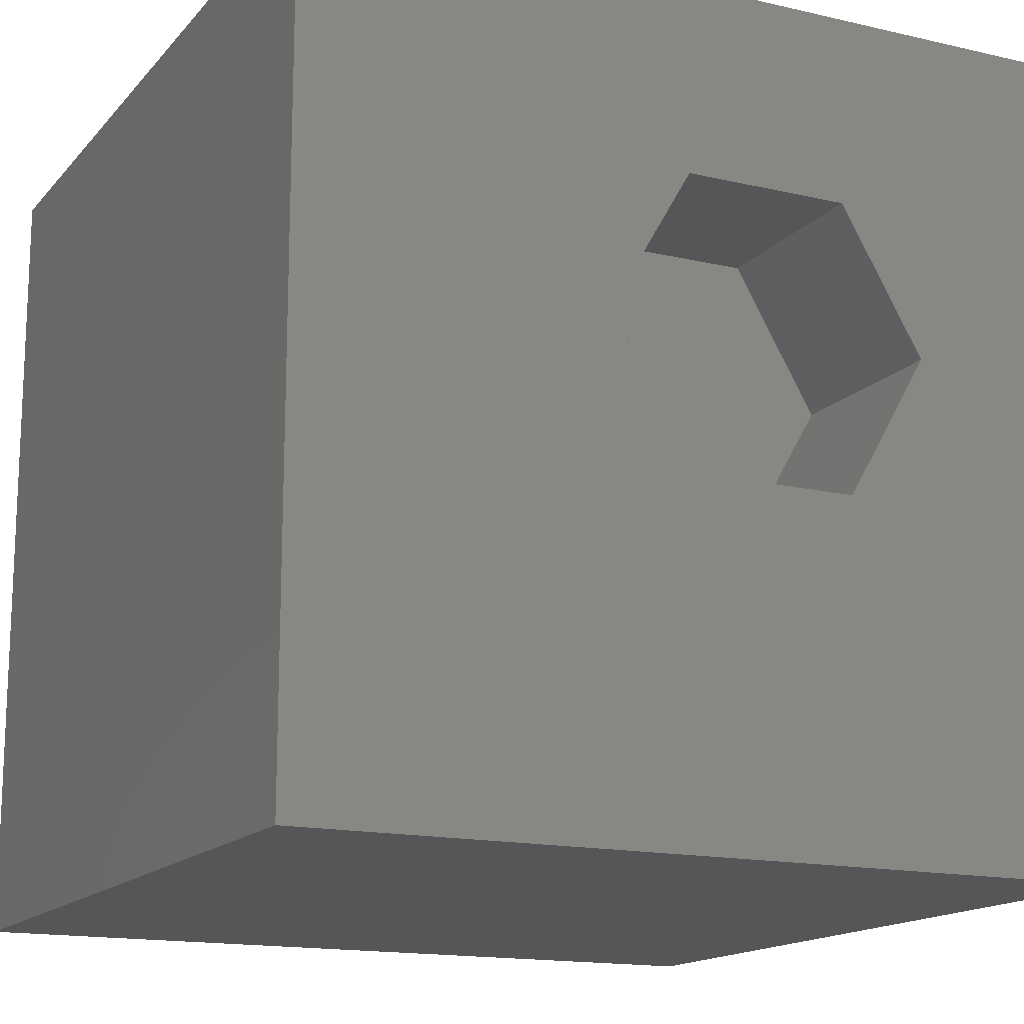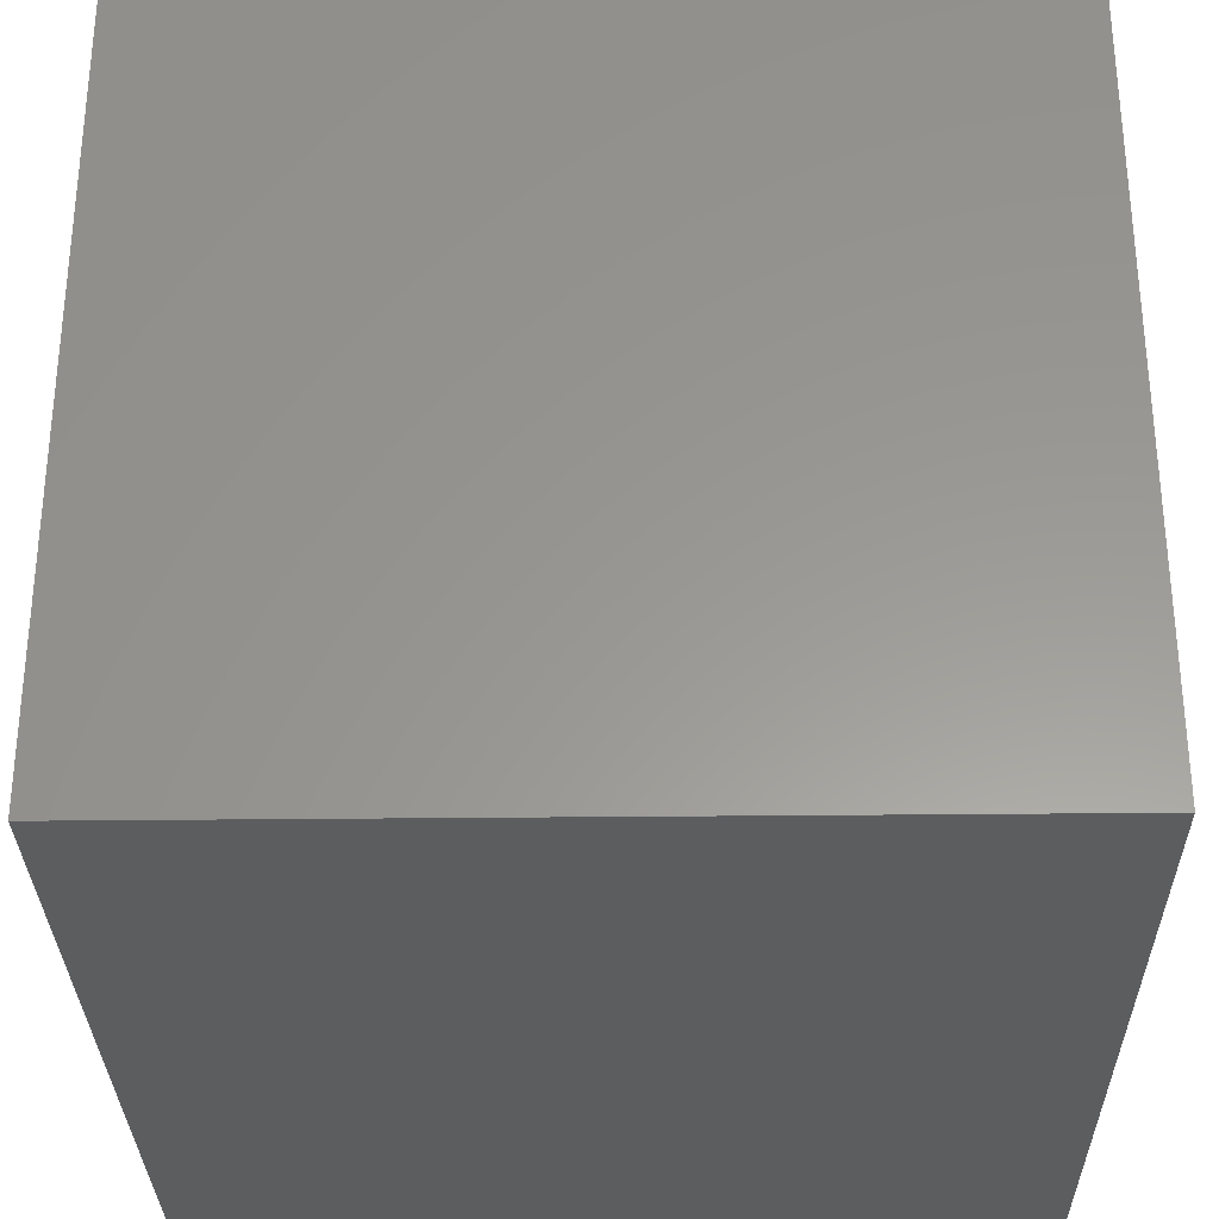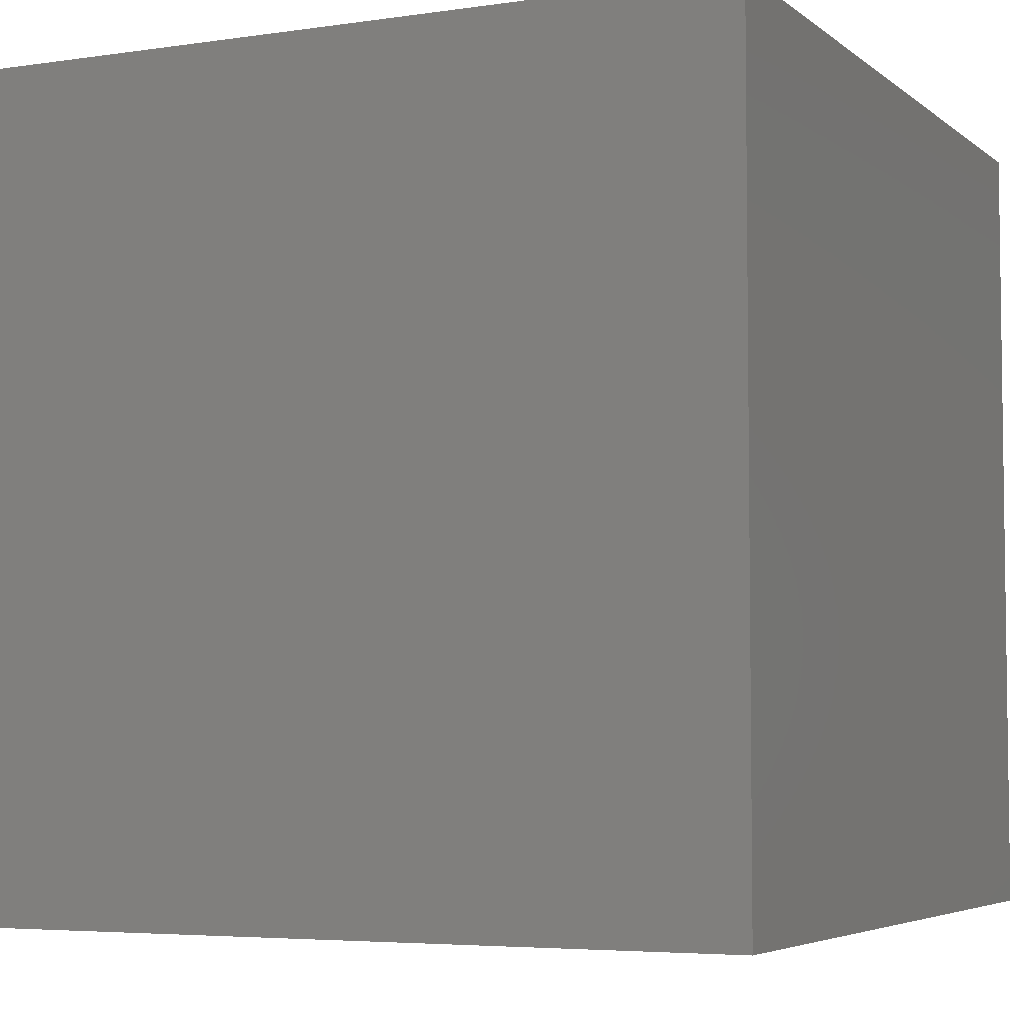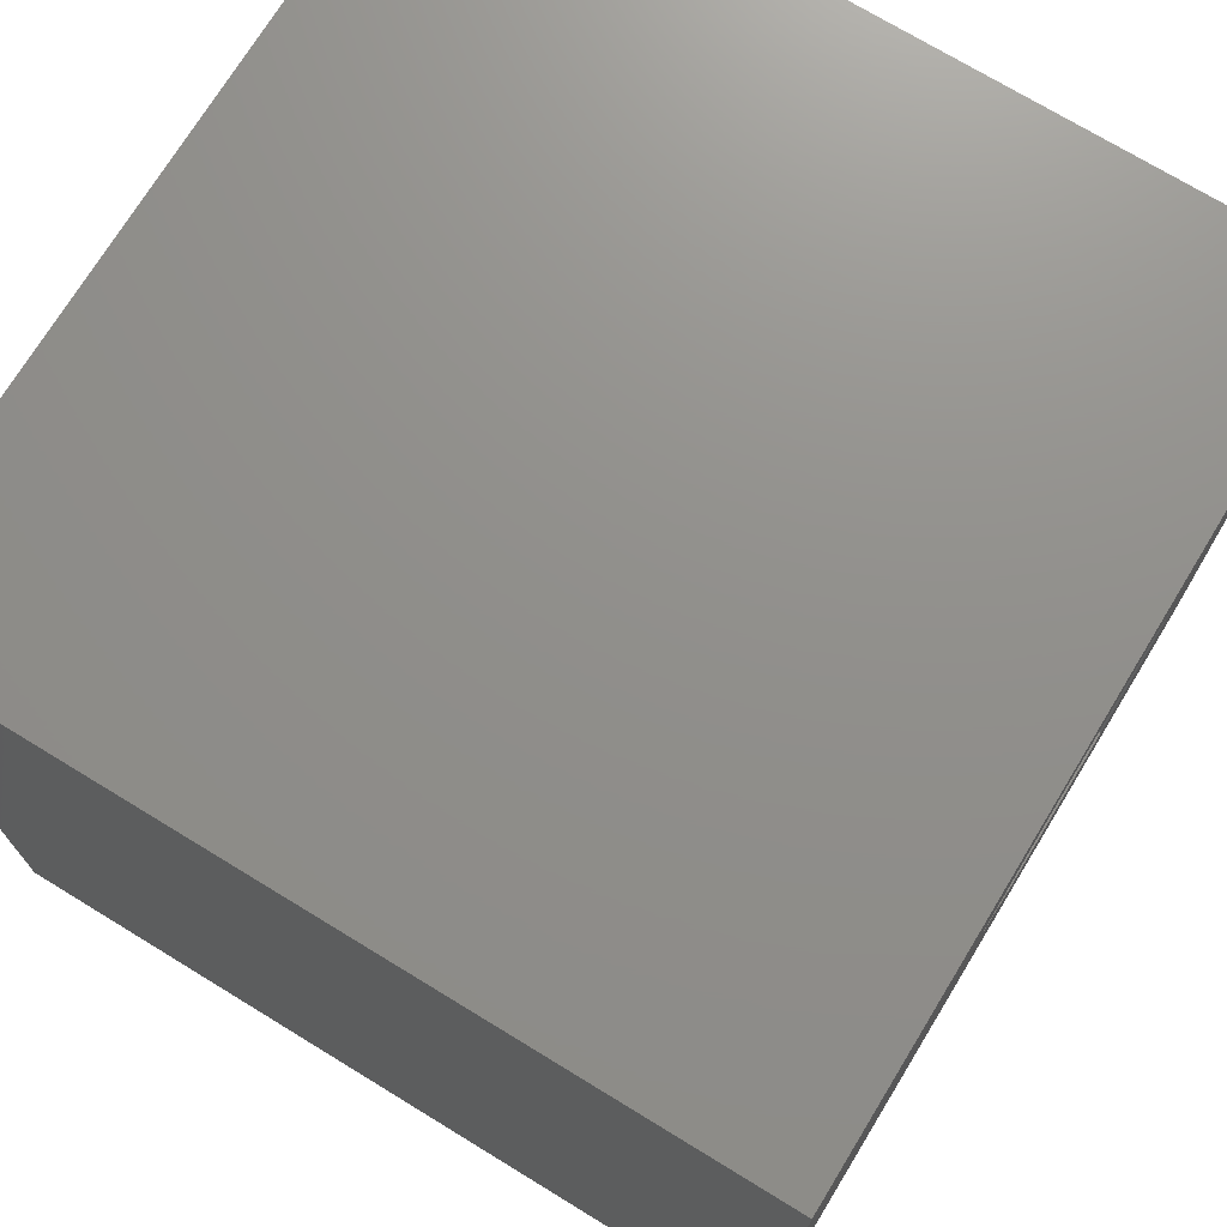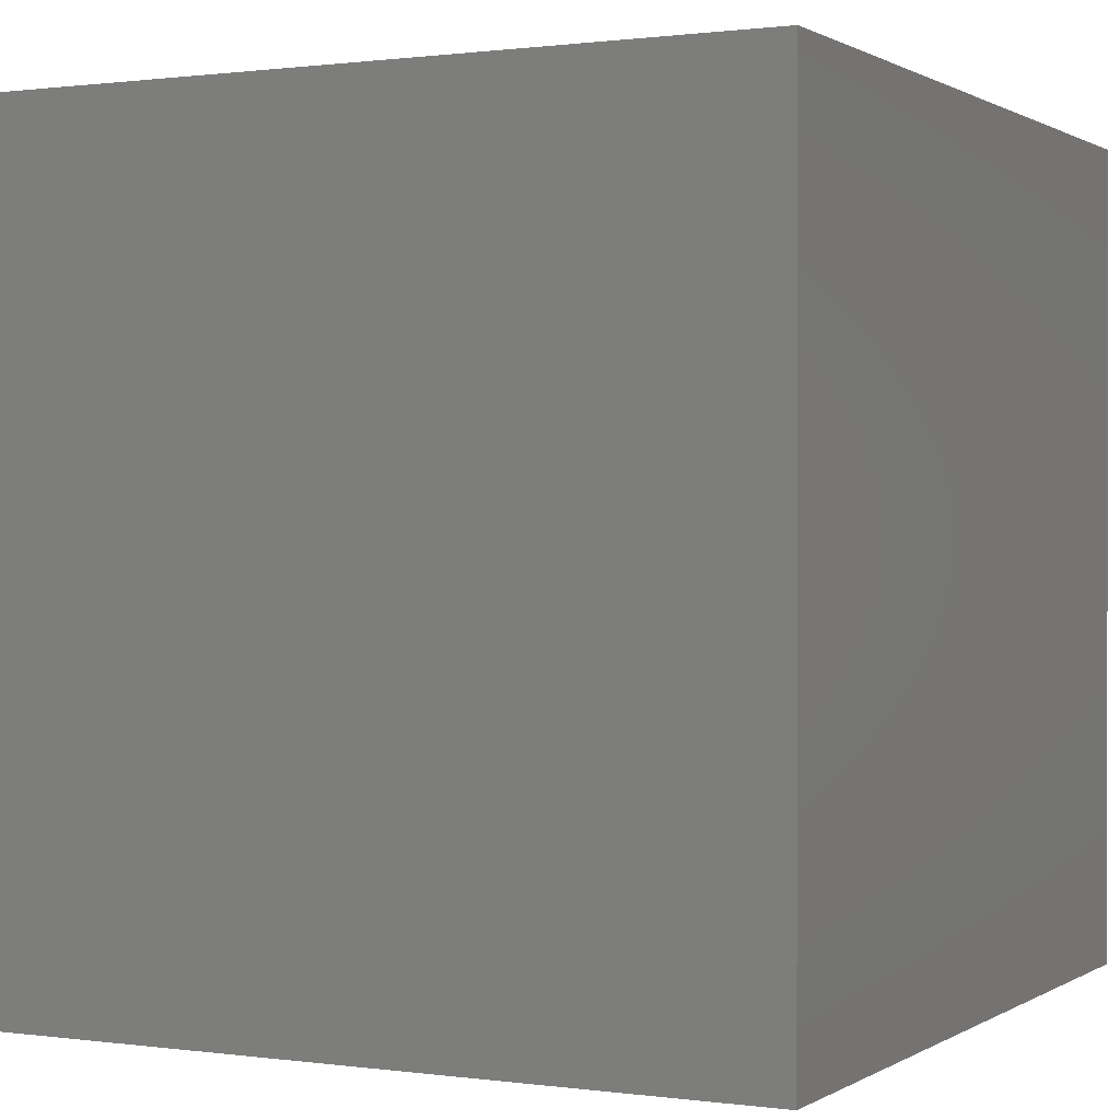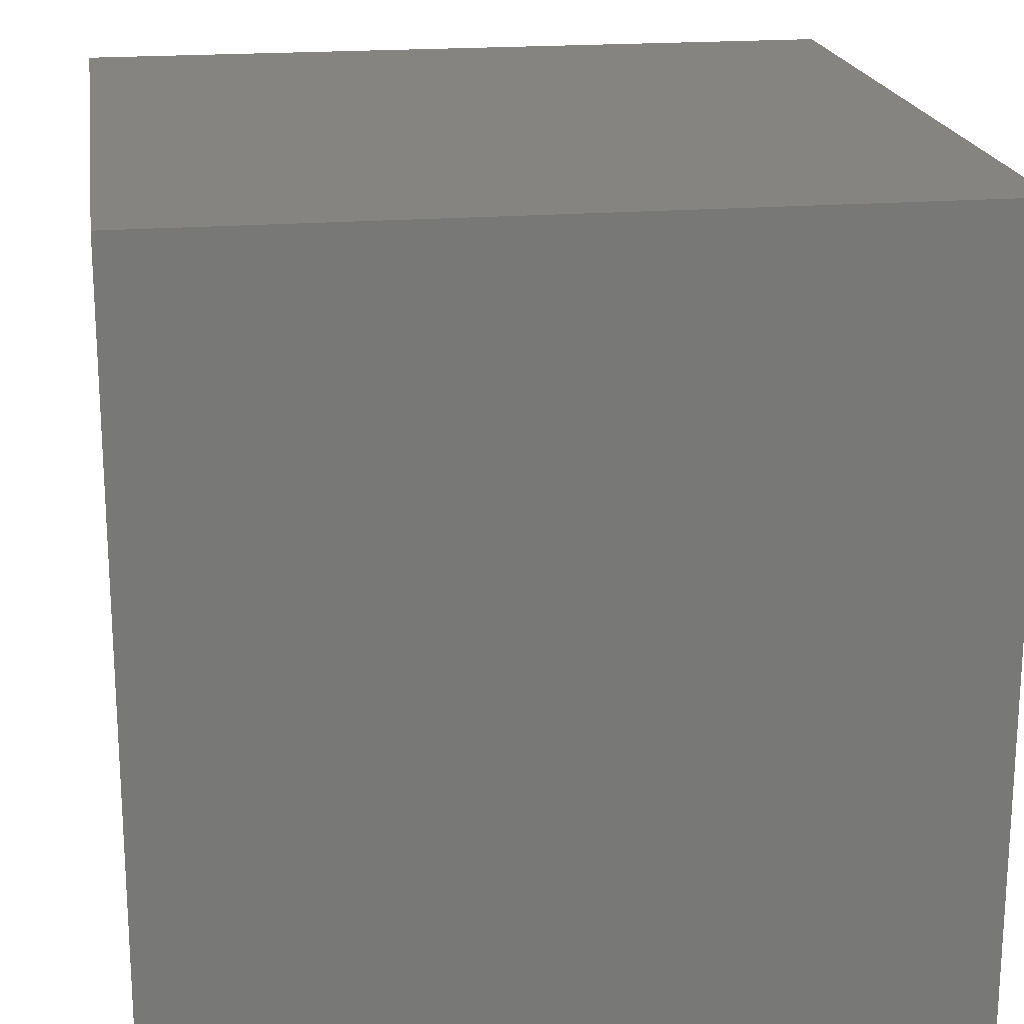
<metadata>
{"format":"stl","ext":"stl","renderer":"f3d","projection":"perspective","resolution":1024,"background":"white","views":[{"elev":-15.5,"azim":-26.1,"up":"+Y"},{"elev":-30.7,"azim":90.9,"up":"+Y"},{"elev":-4.9,"azim":25.2,"up":"+Z"},{"elev":72.7,"azim":-58.6,"up":"+Y"},{"elev":0.7,"azim":-153.0,"up":"+Y"},{"elev":19.6,"azim":81.4,"up":"+Y"}]}
</metadata>
<code>
# stl→obj: 20 verts, 36 faces
v 0 10 10
v 0 10 0
v 0 0 10
v 0 0 0
v 10 10 10
v 7.8 5.918 10
v 10 0 10
v 6.789 4.167 10
v 4.767 4.167 10
v 3.755 5.918 10
v 4.767 7.669 10
v 6.789 7.669 10
v 10 10 0
v 10 0 0
v 3.755 5.918 7.65
v 4.767 7.669 7.65
v 6.789 7.669 7.65
v 7.8 5.918 7.65
v 6.789 4.167 7.65
v 4.767 4.167 7.65
f 1 2 3
f 3 2 4
f 5 6 7
f 7 6 8
f 7 8 3
f 8 9 3
f 3 9 10
f 3 10 1
f 1 10 11
f 1 11 5
f 5 11 12
f 5 12 6
f 13 5 14
f 14 5 7
f 2 13 4
f 4 13 14
f 5 13 1
f 1 13 2
f 14 7 4
f 4 7 3
f 15 16 10
f 10 16 11
f 16 17 11
f 11 17 12
f 17 18 12
f 12 18 6
f 18 19 6
f 6 19 8
f 19 20 8
f 8 20 9
f 20 15 9
f 9 15 10
f 20 19 15
f 15 19 18
f 15 18 16
f 16 18 17

</code>
